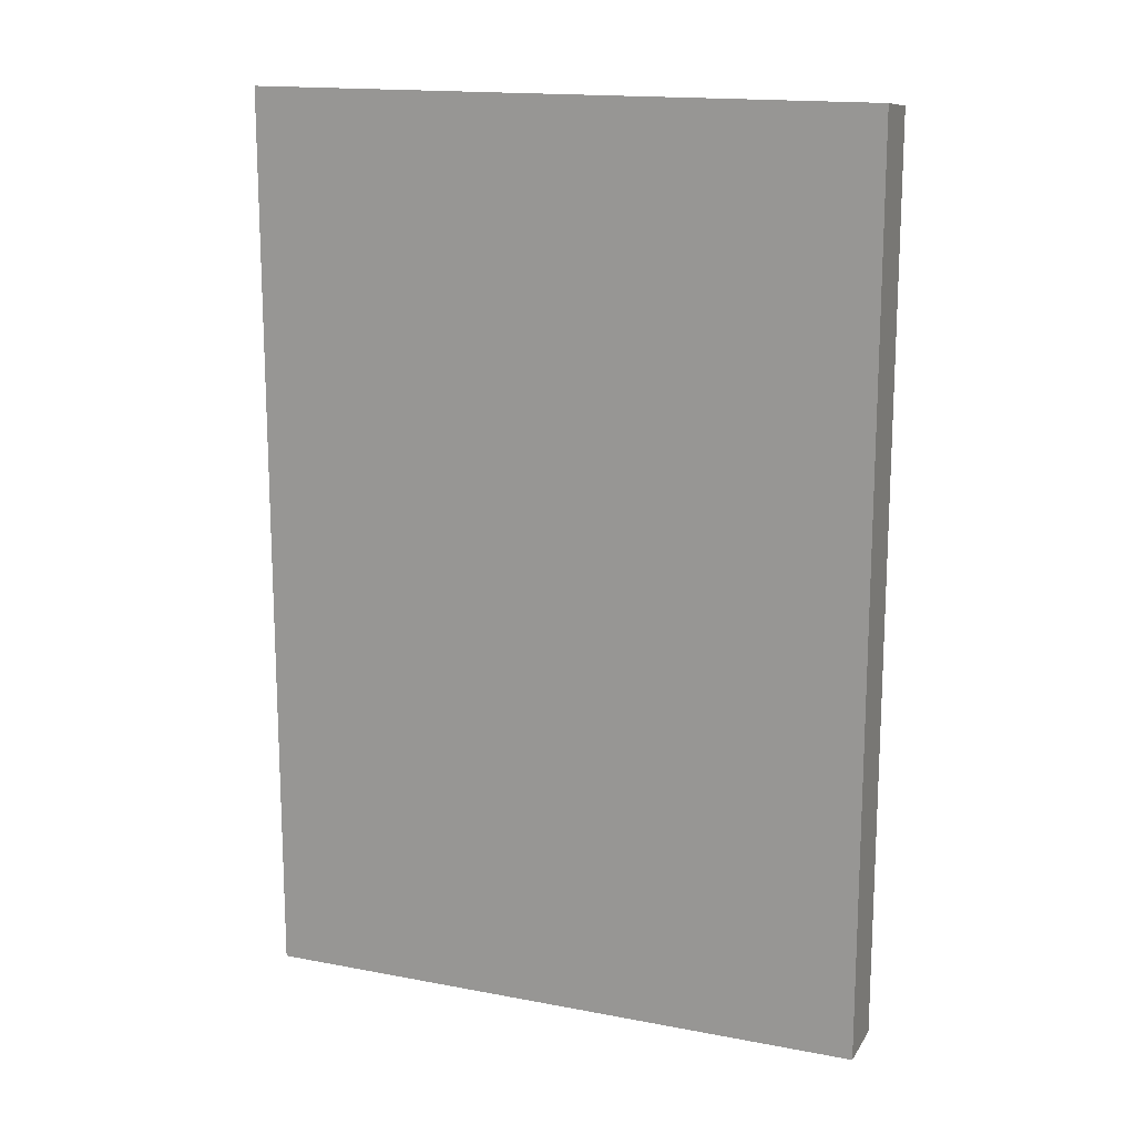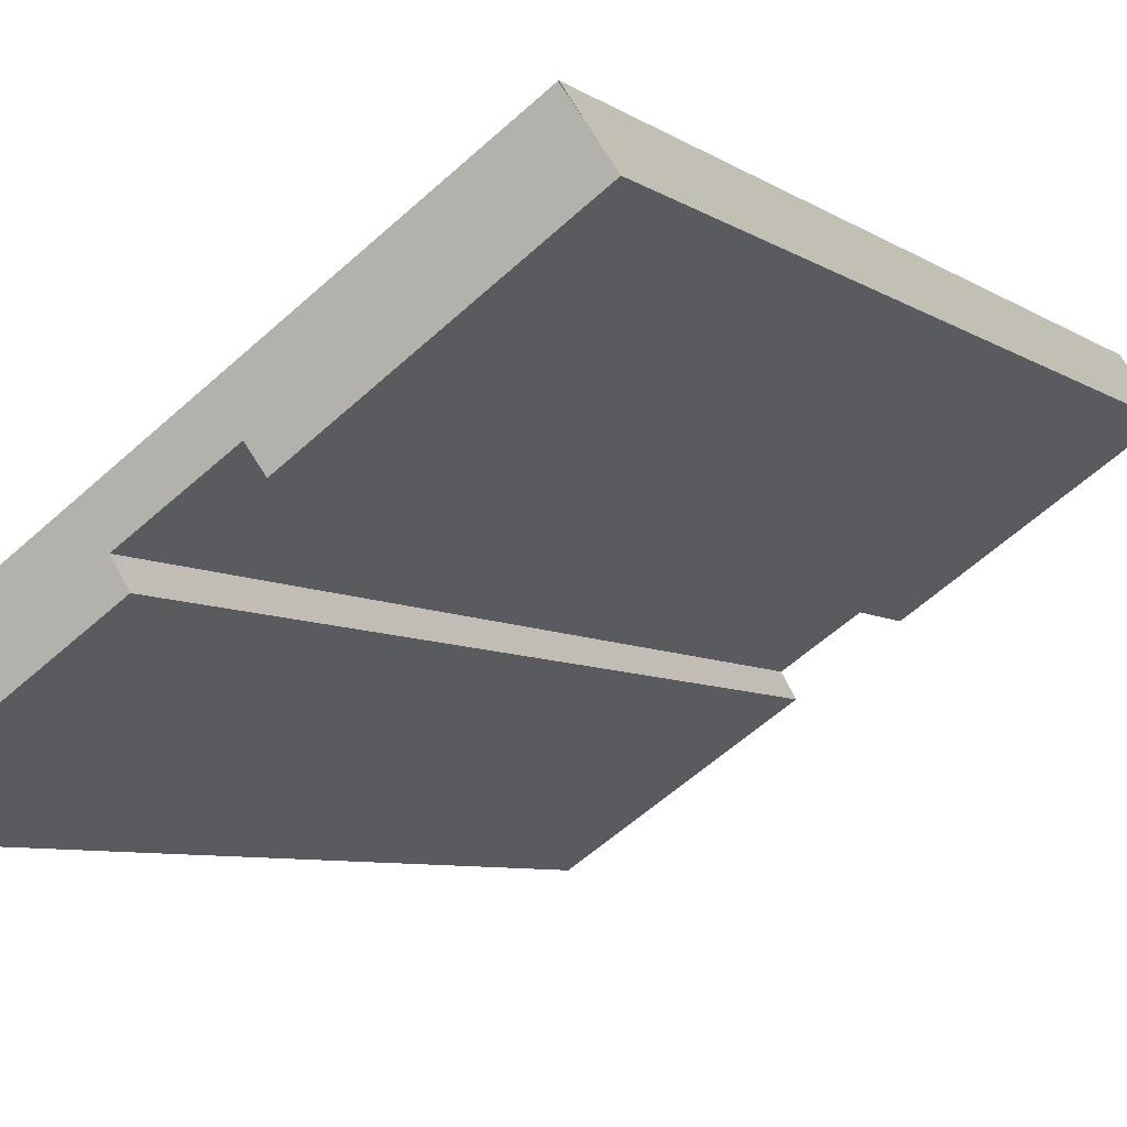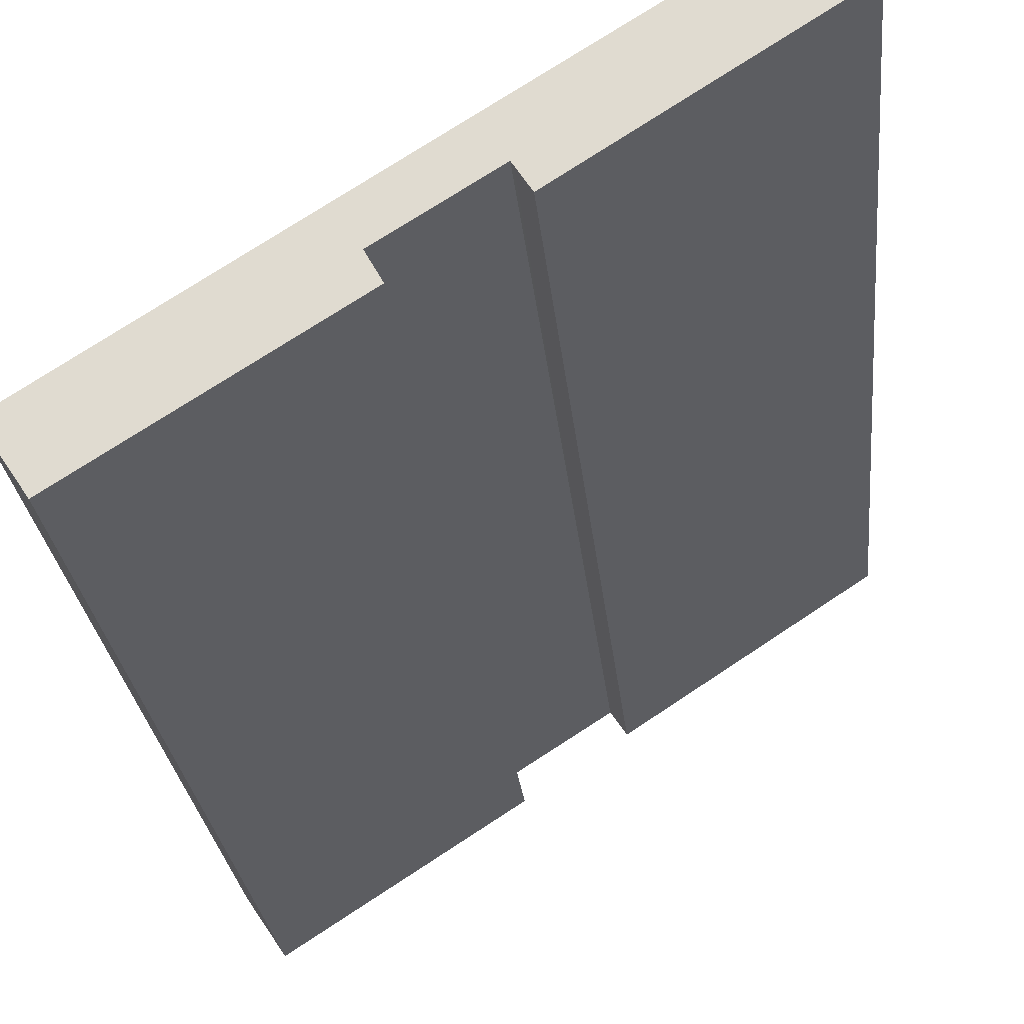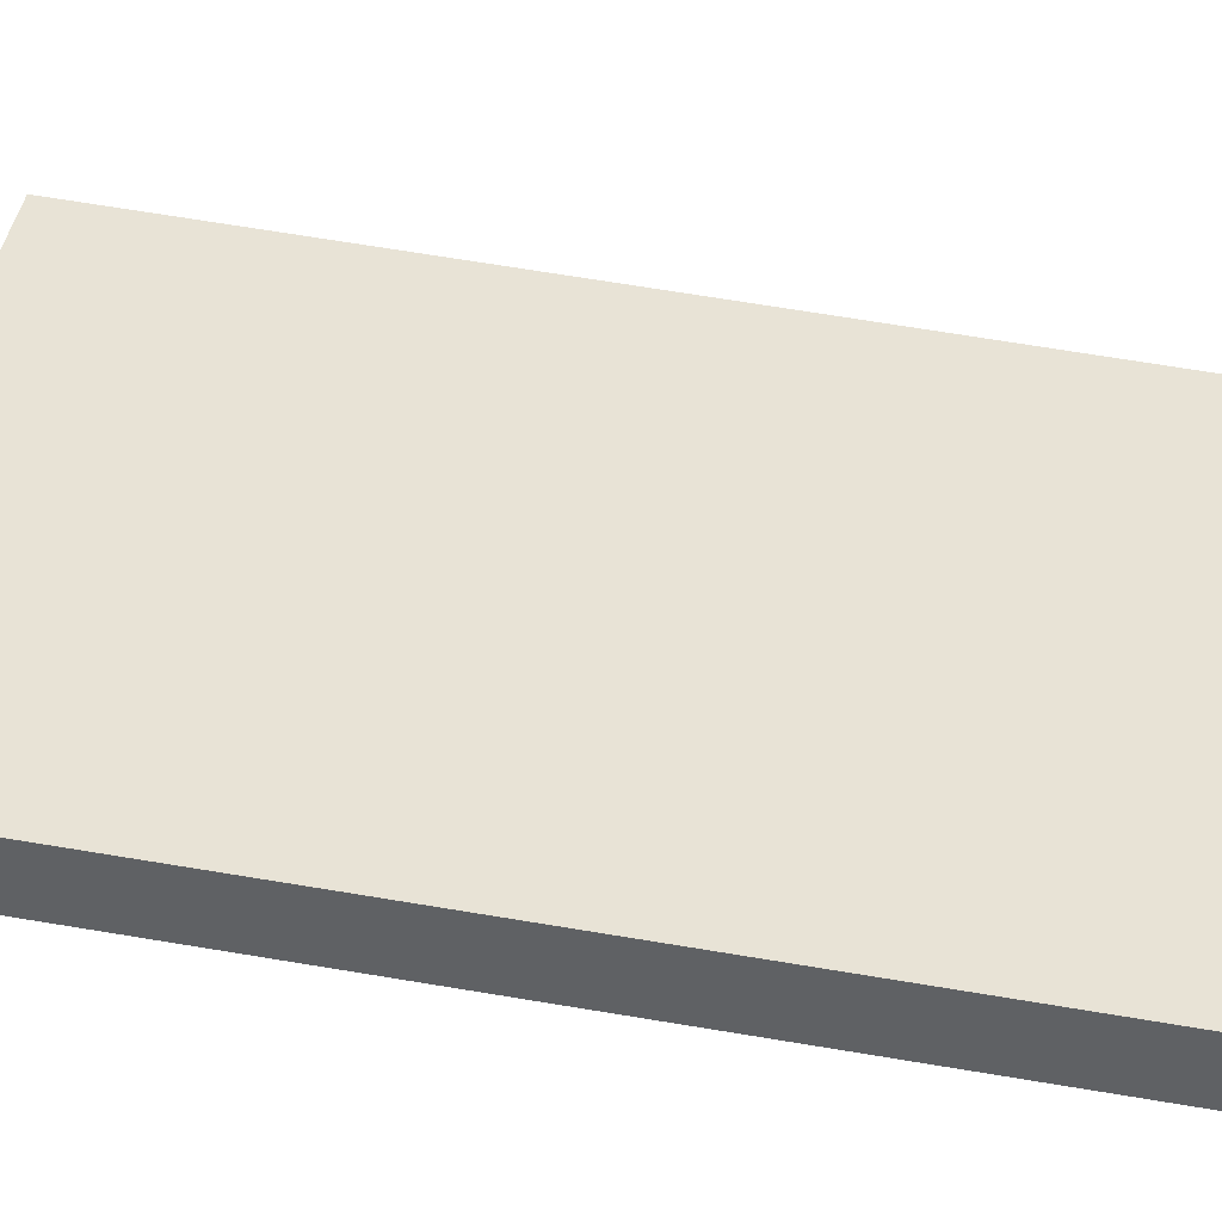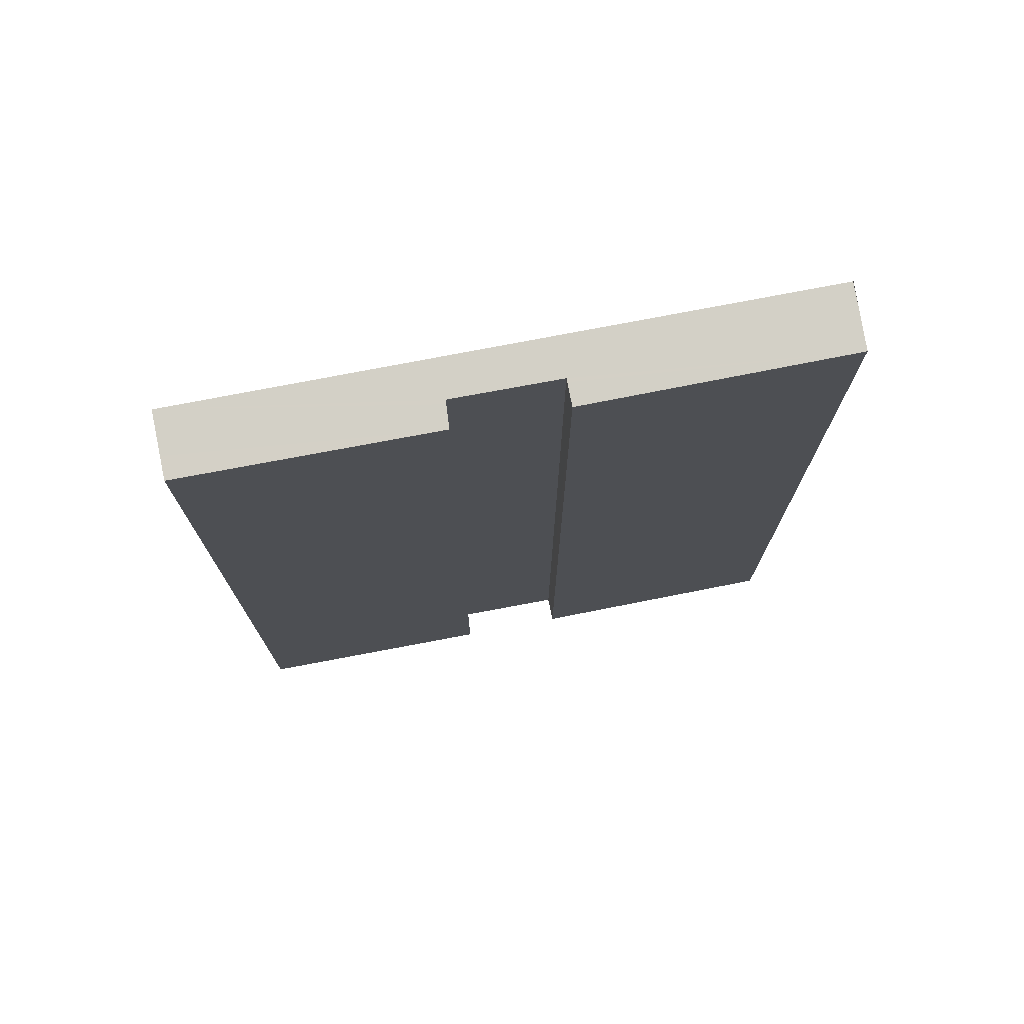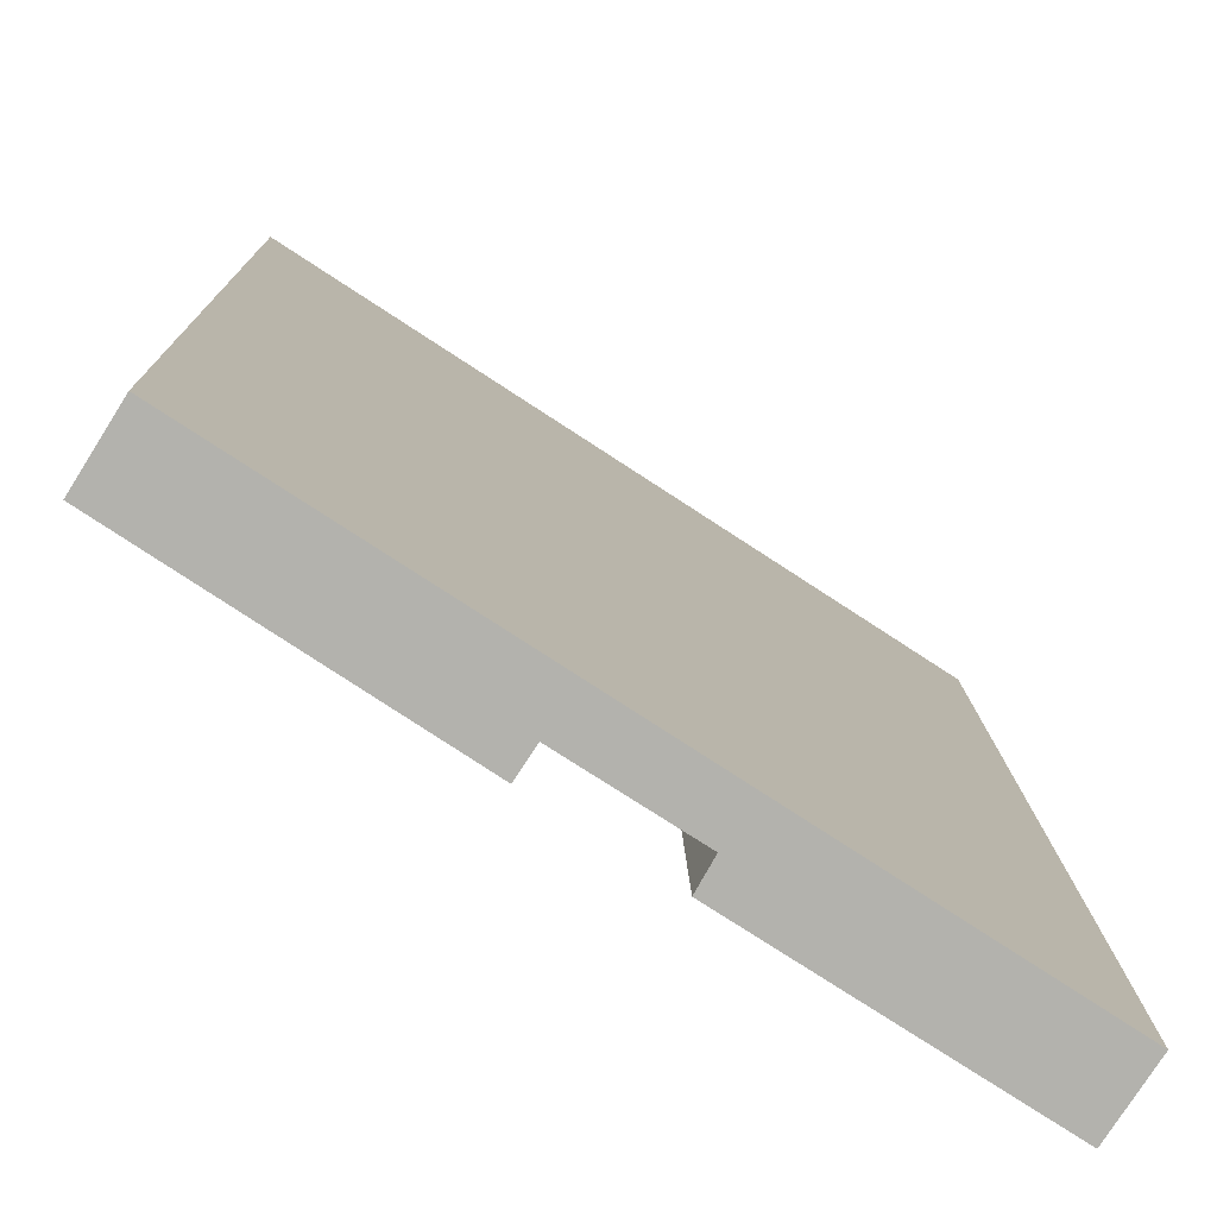
<metadata>
{"format":"obj","ext":"obj","renderer":"f3d","projection":"perspective","resolution":1024,"background":"white","views":[{"elev":15.7,"azim":55.0,"up":"+Y"},{"elev":-6.7,"azim":-151.6,"up":"+Z"},{"elev":-25.8,"azim":-174.4,"up":"+Z"},{"elev":73.1,"azim":-80.8,"up":"+Z"},{"elev":75.3,"azim":-157.8,"up":"+Y"},{"elev":10.8,"azim":-1.1,"up":"+Z"}]}
</metadata>
<code>
v  0 22.19 1.359e-15
v  5.683 22.24 -3.092
v  5.381 22.18 -3.548
v  5.733 22.25 -3.017
v  7.611 22.18 -4.991
v  13.02 22.24 -7.854
v  12.72 22.19 -8.3
v  13.58 22.35 -7.006
v  7.878 22.24 -4.517
v  7.927 22.25 -4.43
v  0.831 22.35 1.315
v  0.264 22.24 0.424
v  0.459 22.28 0.737
v  12.72 5.082e-16 -8.3
v  7.611 3.056e-16 -4.991
v  7.927 2.713e-16 -4.43
v  5.733 1.847e-16 -3.017
v  0 0 0
v  5.381 2.173e-16 -3.548
v  7.878 2.766e-16 -4.517
v  0.822 -8.089e-17 1.321
v  0.822 22.35 1.321
v  0.264 -2.596e-17 0.424
v  0.459 -4.513e-17 0.737
v  5.683 1.893e-16 -3.092
v  13.58 4.29e-16 -7.006
v  13.02 4.809e-16 -7.854
v  0.831 -8.052e-17 1.315
g defaultobject
f 1 2 3
f 2 1 4
f 5 6 7
f 6 5 8
f 8 5 9
f 8 9 10
f 8 10 11
f 11 10 4
f 11 4 1
f 11 1 12
f 11 12 13
f 14 5 7
f 5 14 15
f 16 4 10
f 4 16 17
f 3 18 1
f 18 3 19
f 9 16 10
f 16 9 5
f 16 5 15
f 16 15 20
f 13 21 22
f 21 13 12
f 21 12 1
f 21 1 23
f 23 1 18
f 21 23 24
f 17 2 4
f 2 17 3
f 3 17 19
f 19 17 25
f 26 6 8
f 6 26 7
f 7 26 14
f 14 26 27
f 21 11 22
f 11 21 8
f 8 21 26
f 26 21 28
f 18 25 19
f 25 18 17
f 28 24 21
f 24 28 26
f 24 26 23
f 23 26 18
f 18 26 17
f 17 26 16
f 16 26 20
f 20 26 15
f 15 26 14
f 14 26 27

</code>
